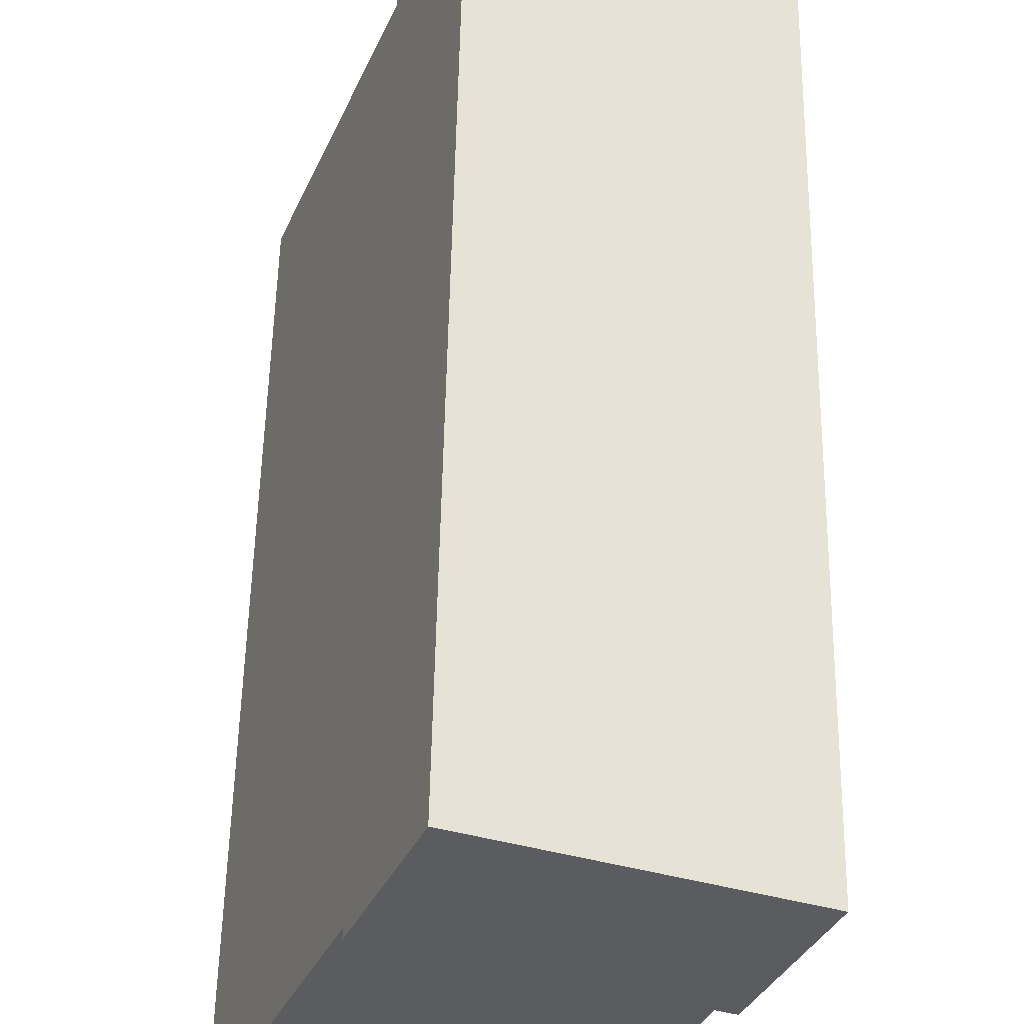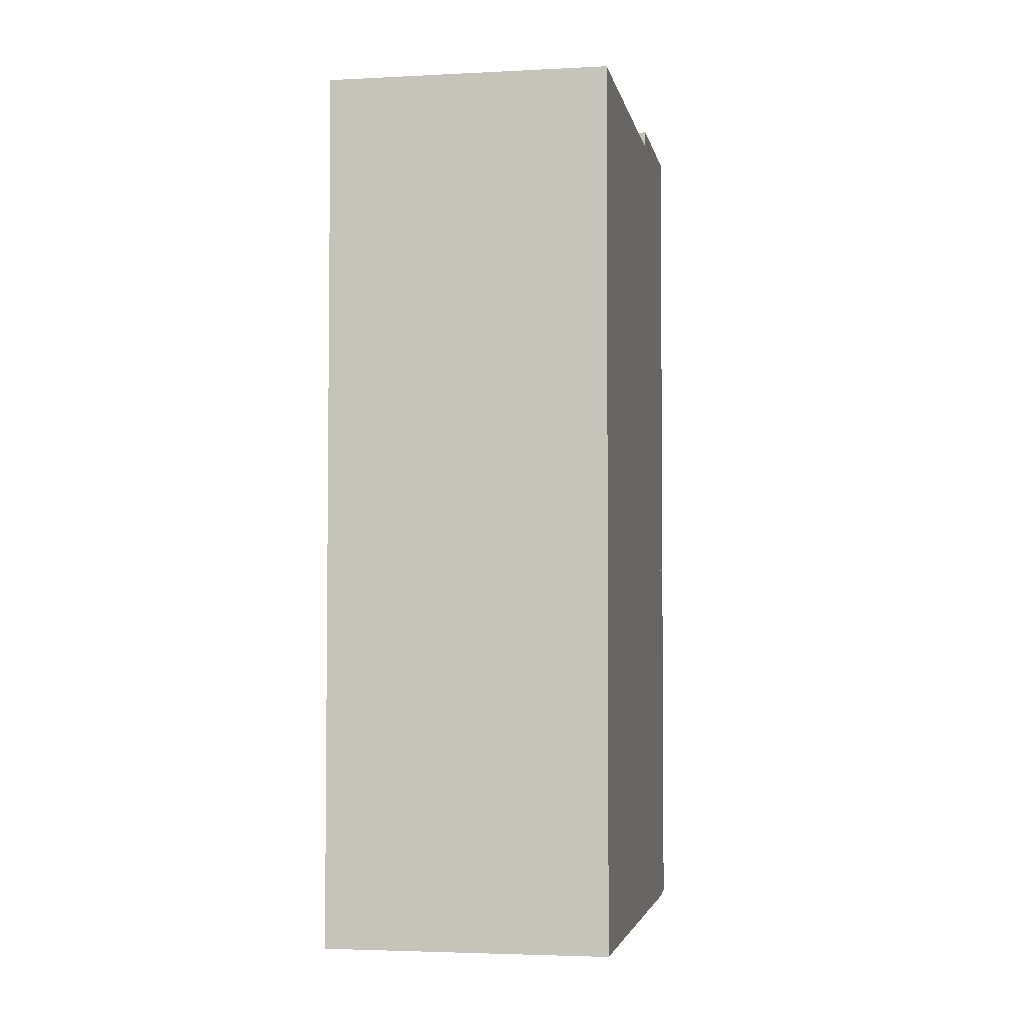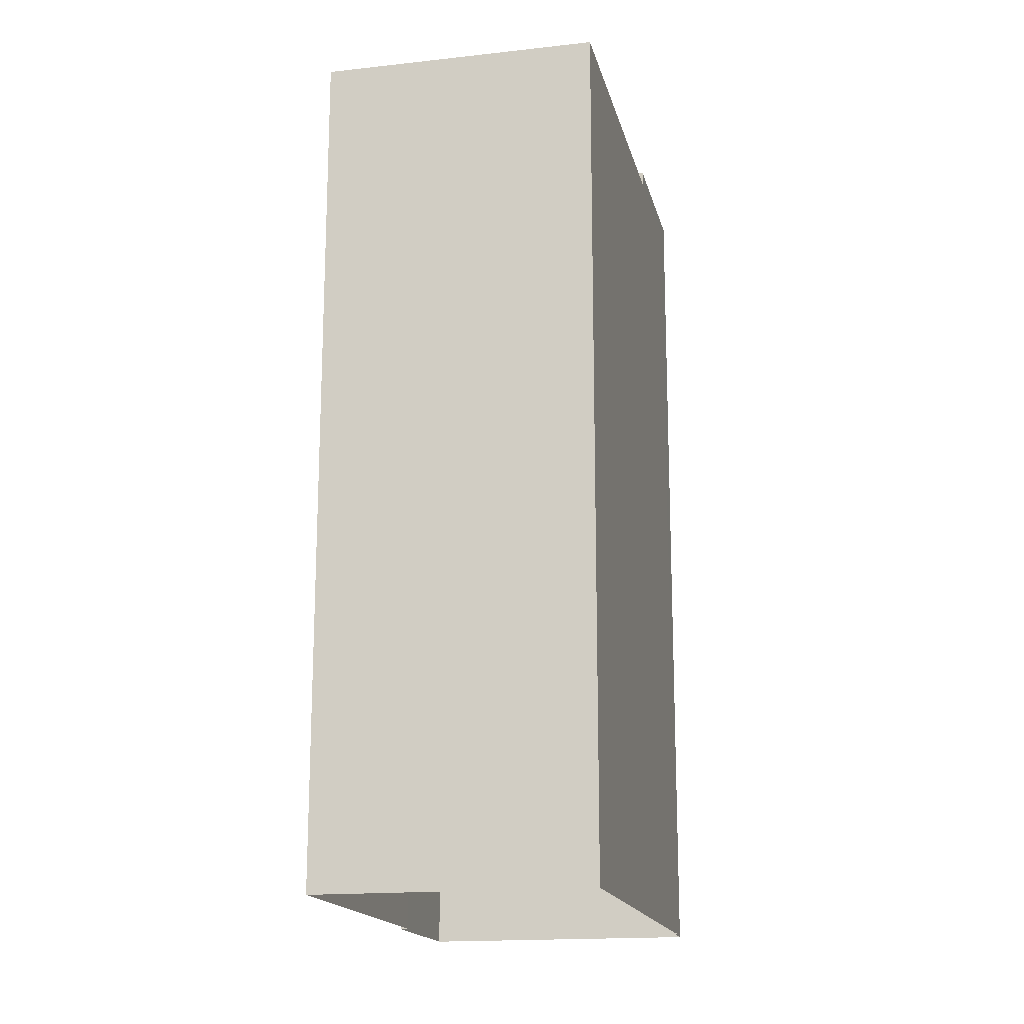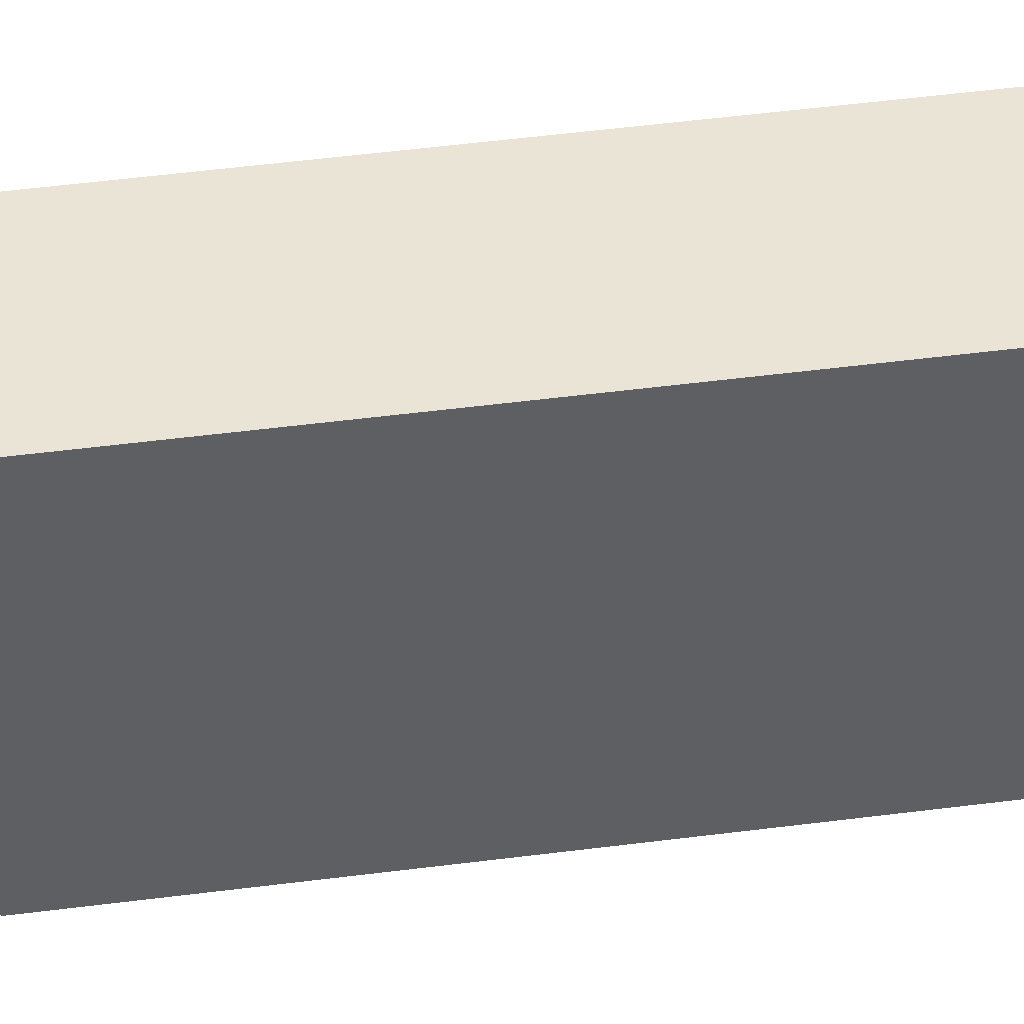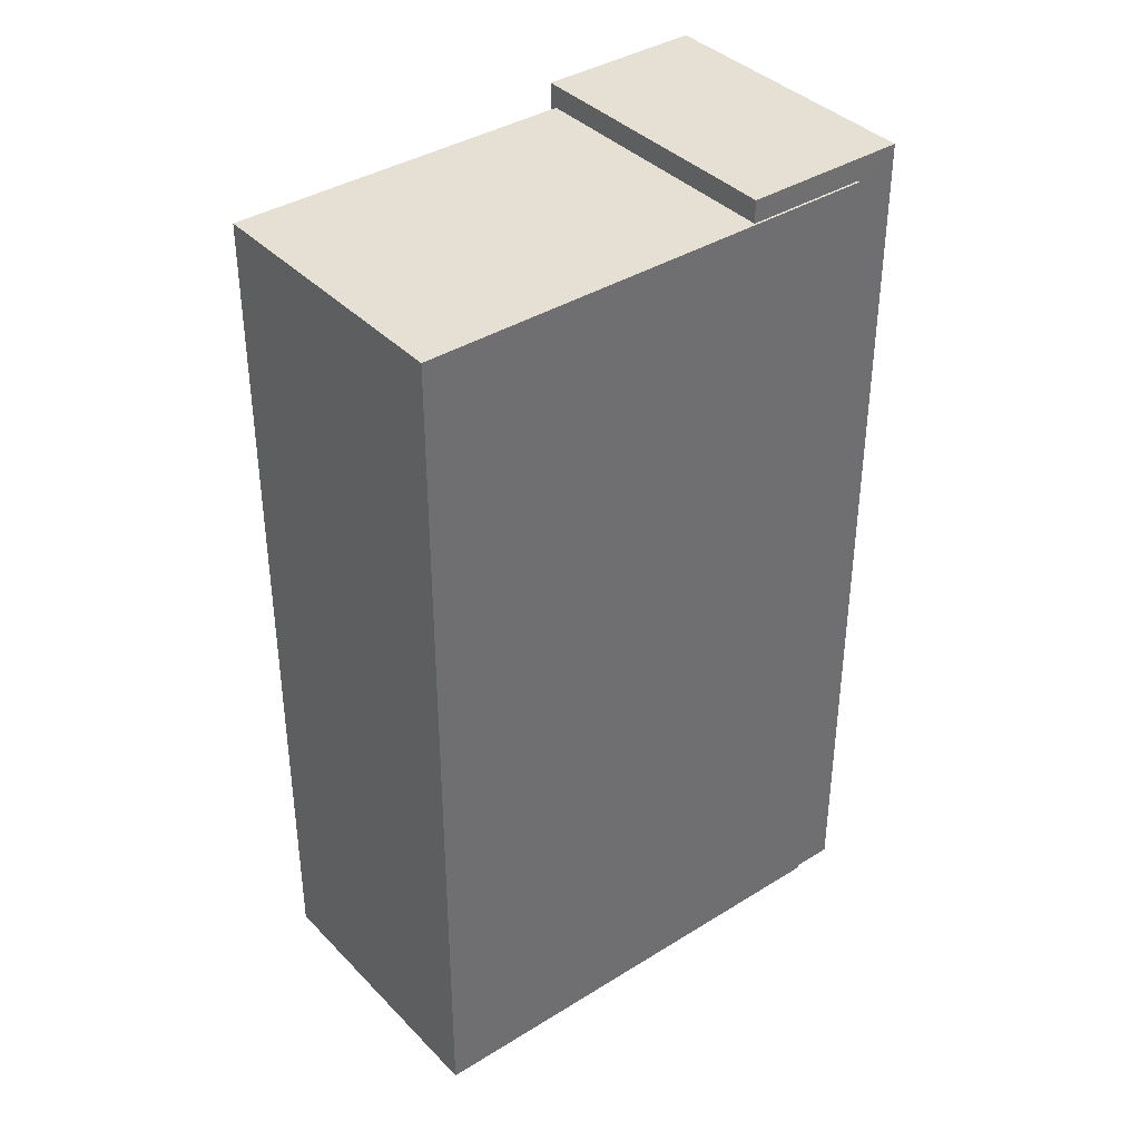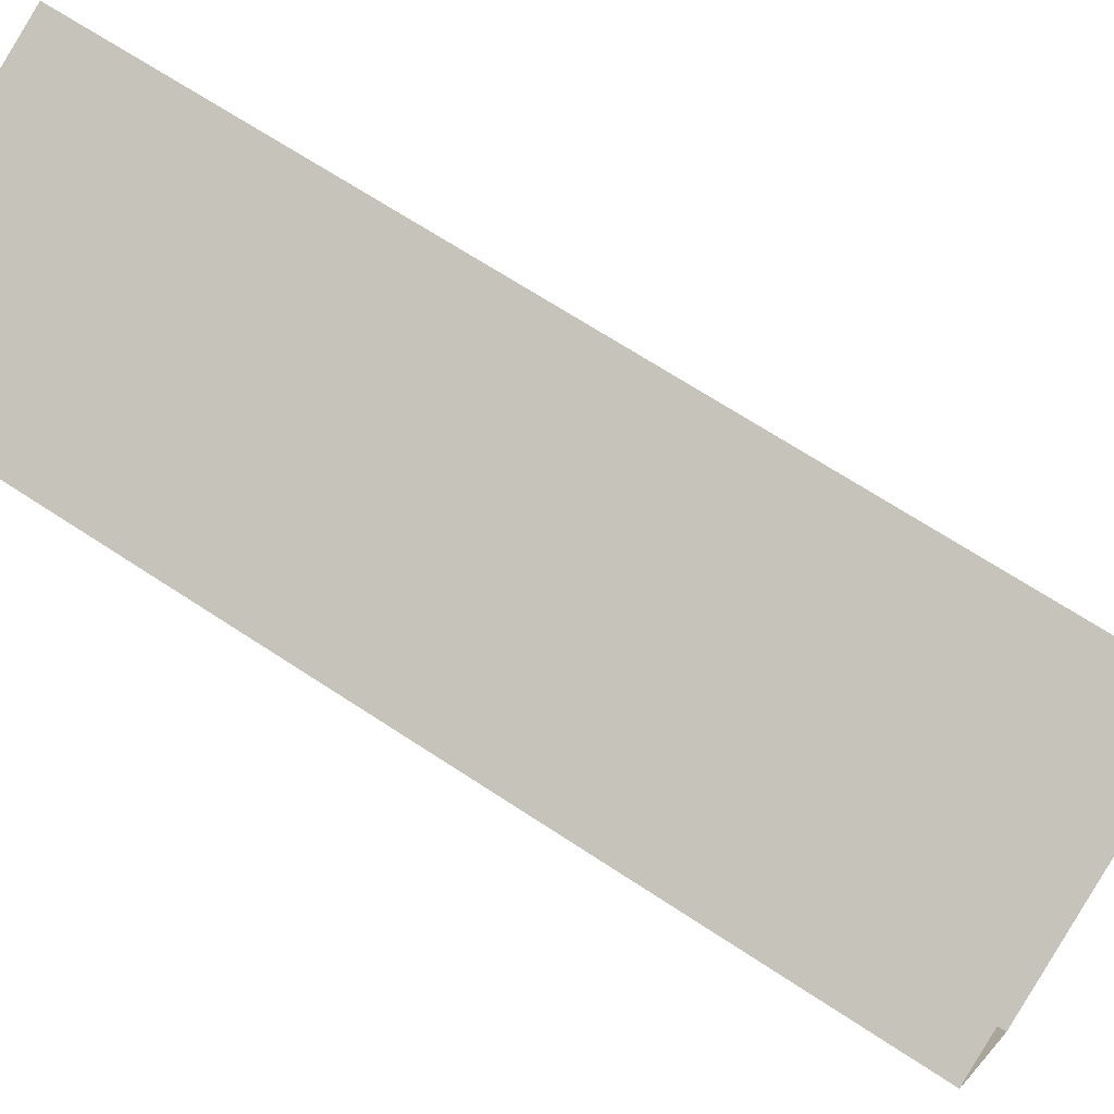
<metadata>
{"format":"obj","ext":"obj","renderer":"f3d","projection":"perspective","resolution":1024,"background":"white","views":[{"elev":54.8,"azim":1.1,"up":"+Y"},{"elev":-3.6,"azim":-10.9,"up":"+Z"},{"elev":-16.9,"azim":-8.4,"up":"+Z"},{"elev":67.0,"azim":-96.7,"up":"+Y"},{"elev":38.2,"azim":30.5,"up":"+Z"},{"elev":67.4,"azim":123.6,"up":"+Y"}]}
</metadata>
<code>
v -9455 -3.749e+04 32.33
v -9459 -3.751e+04 32.33
v -9455 -3.749e+04 32.33
v -9466 -3.75e+04 32.33
v -9462 -3.749e+04 32.33
v -9455 -3.749e+04 32.33
v -9461 -3.749e+04 32.33
v -9463 -3.749e+04 32.33
v -9455 -3.749e+04 53.58
v -9463 -3.749e+04 53.58
v -9456 -3.75e+04 53.58
v -9461 -3.749e+04 53.58
v -9462 -3.749e+04 53.04
v -9466 -3.75e+04 53.04
v -9456 -3.75e+04 53.04
v -9455 -3.749e+04 53.04
v -9455 -3.749e+04 53.04
v -9459 -3.751e+04 53.04
f 1 2 3
f 2 4 5
f 6 3 7
f 7 5 8
f 3 2 5
f 3 5 7
f 9 10 11
f 9 12 10
f 13 14 15
f 16 15 17
f 17 15 18
f 15 14 18
f 15 11 13
f 5 13 8
f 8 13 10
f 13 11 10
f 8 12 7
f 8 10 12
f 9 6 7
f 12 9 7
f 11 16 9
f 9 16 6
f 11 15 16
f 6 16 3
f 18 4 2
f 18 14 4
f 13 4 14
f 13 5 4
f 3 17 1
f 3 16 17
f 17 2 1
f 17 18 2

</code>
